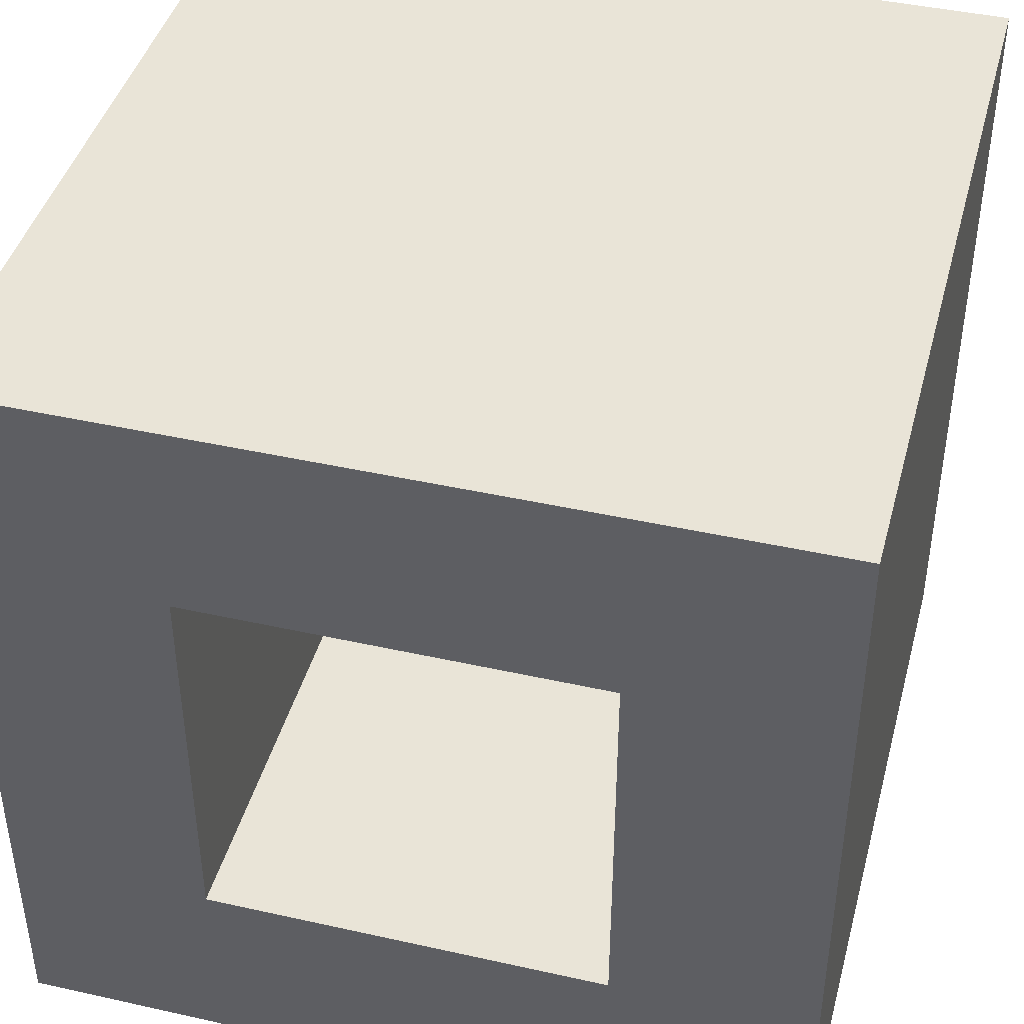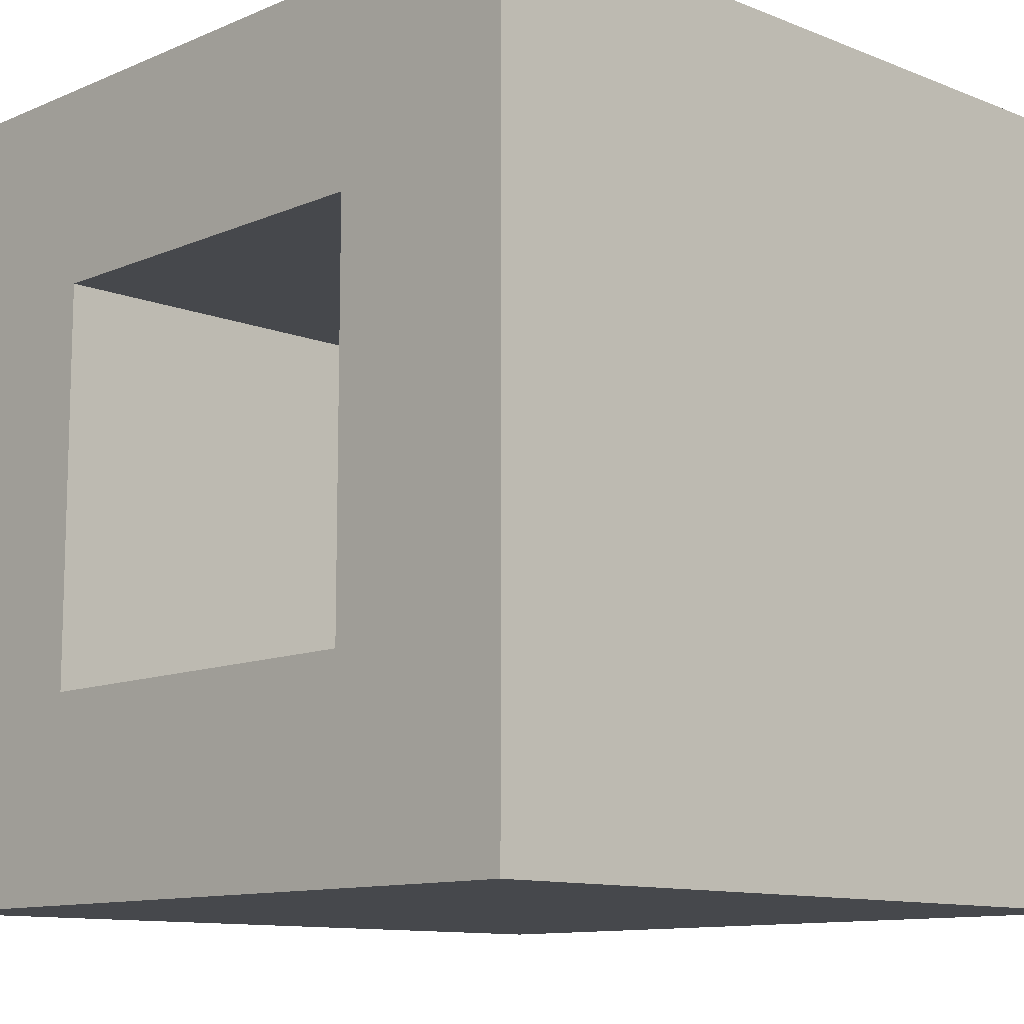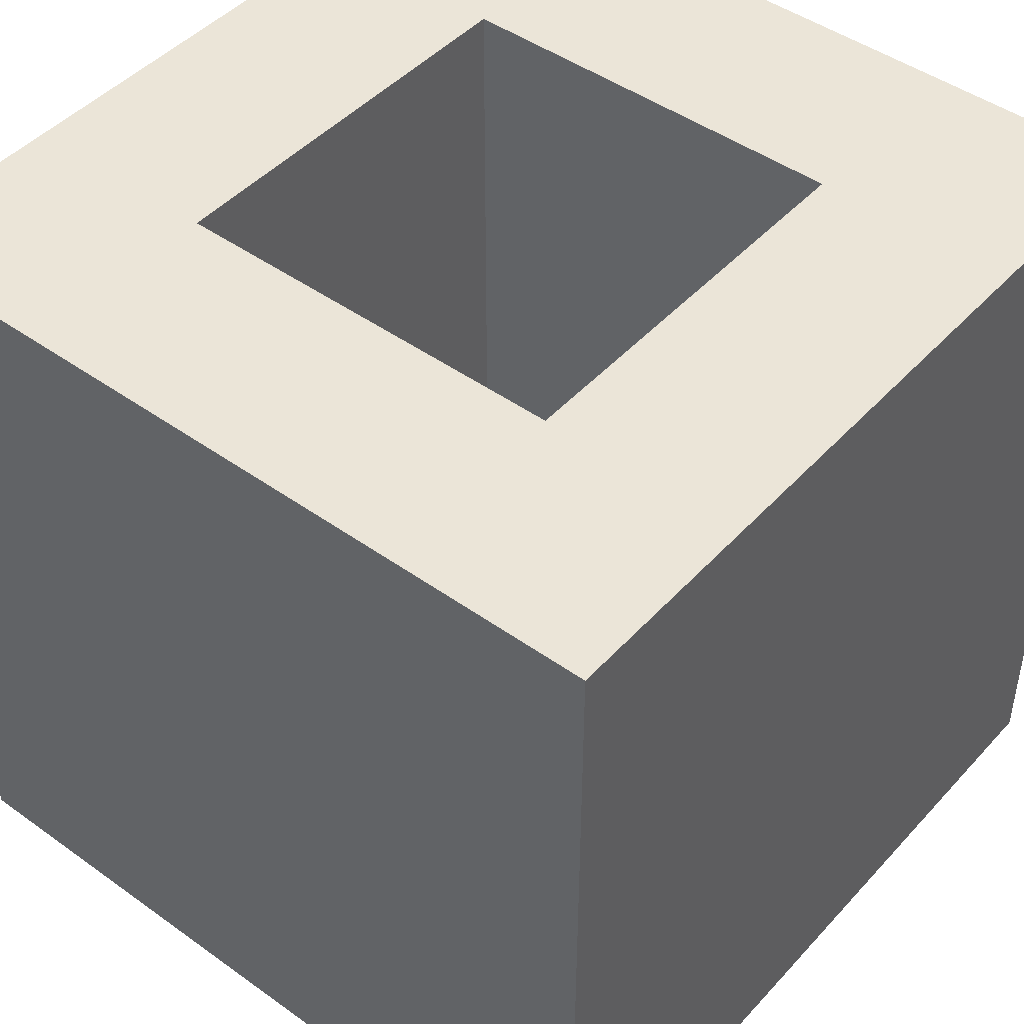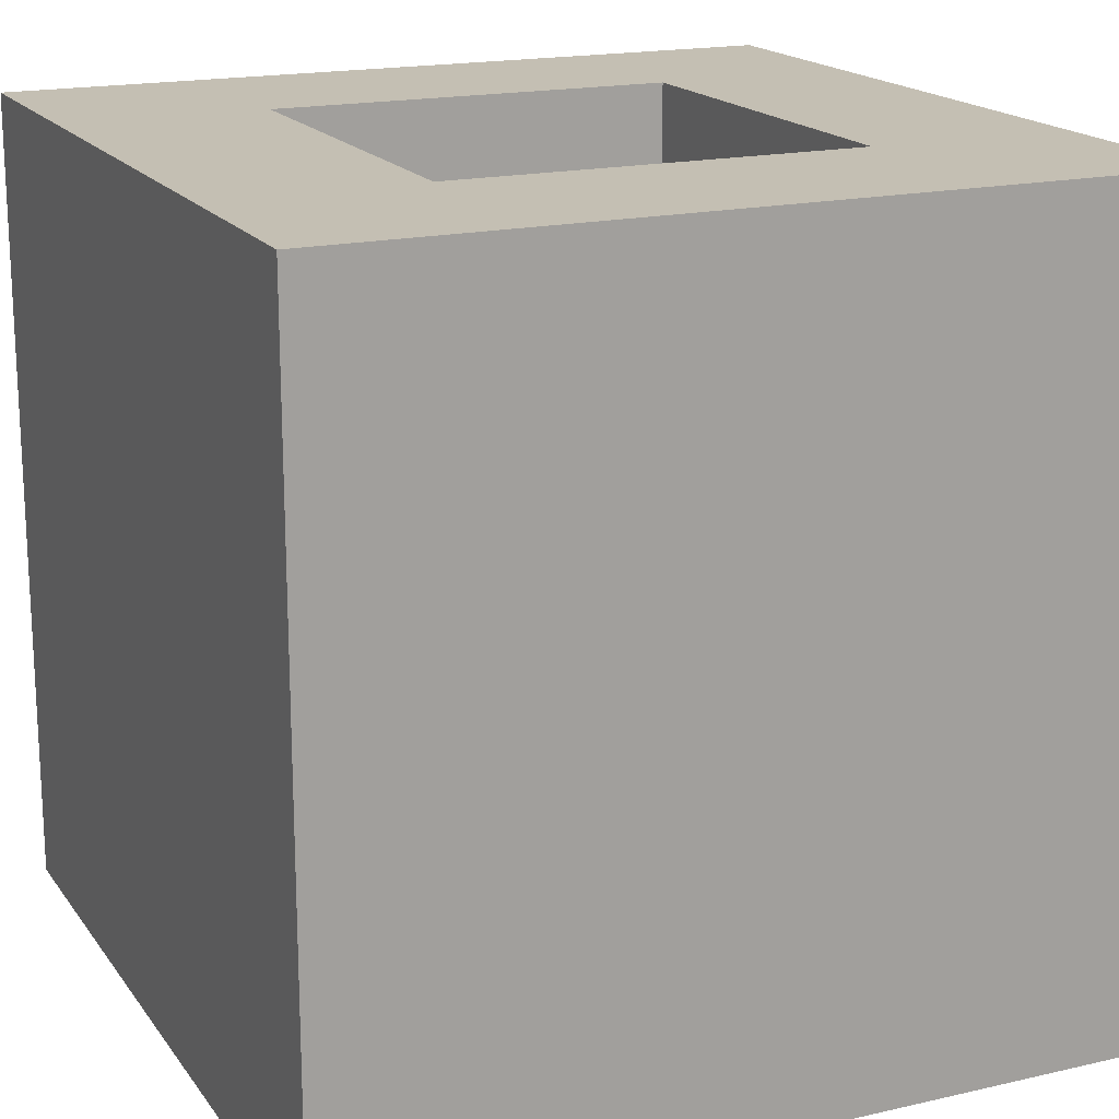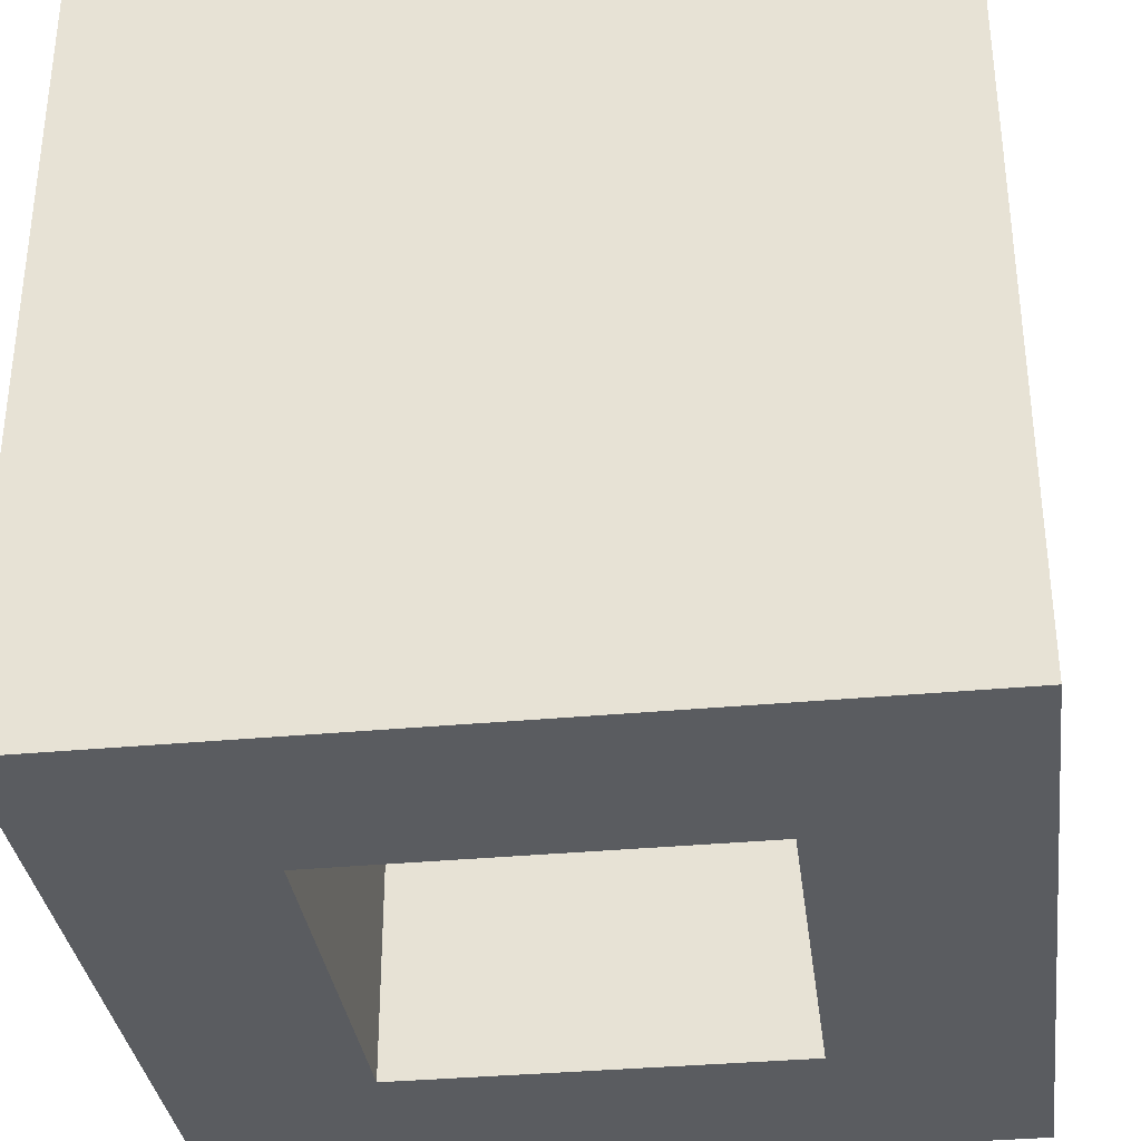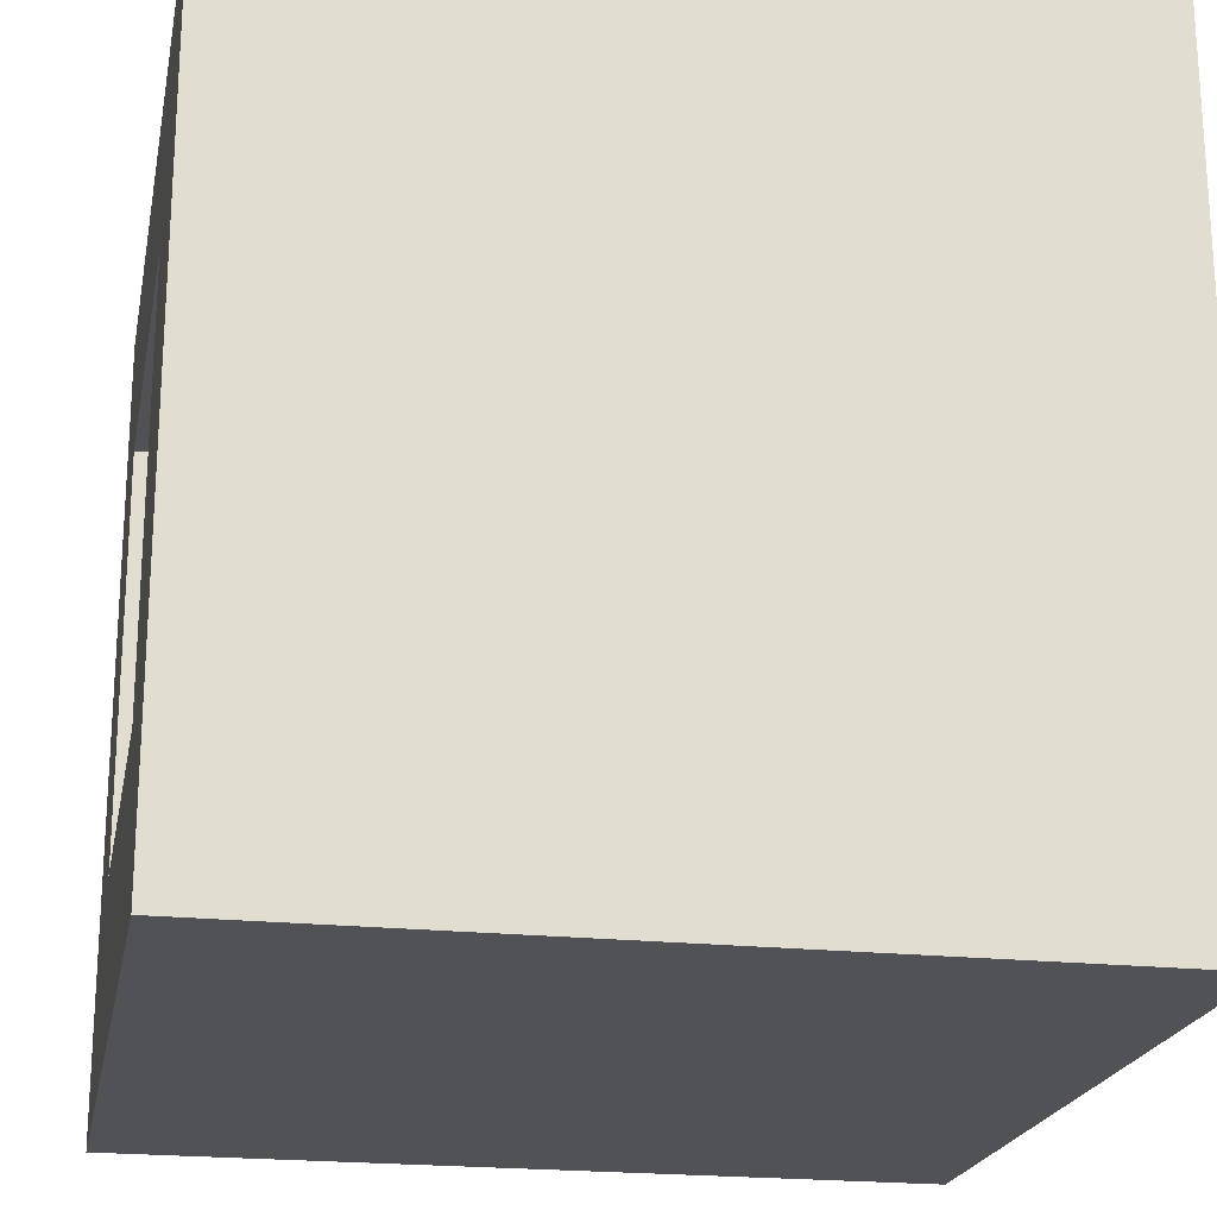
<metadata>
{"format":"obj","ext":"obj","renderer":"f3d","projection":"perspective","resolution":1024,"background":"white","views":[{"elev":42.9,"azim":14.9,"up":"+Y"},{"elev":-11.2,"azim":-134.1,"up":"+Y"},{"elev":46.0,"azim":129.4,"up":"+Z"},{"elev":17.8,"azim":-24.3,"up":"+Z"},{"elev":-34.1,"azim":7.3,"up":"+Z"},{"elev":-21.2,"azim":79.1,"up":"+Y"}]}
</metadata>
<code>
o Cube (1)
g Cube (1)
v 0 -0.5 0.5
v -0.25 -0.5 0.5
v -0.25 -0.25 0.5
v 0 -0.25 0.5
v -0.5 -0.5 0.5
v -0.5 -0.25 0.5
v -0.5 0 0.5
v -0.25 0 0.5
v -0.5 0.25 0.5
v -0.25 0.25 0.5
v -0.5 0.5 0.5
v -0.25 0.5 0.5
v 0 0.5 0.5
v 0 0.25 0.5
v 0.5 0 0.5
v 0.25 0 0.5
v 0.25 0.25 0.5
v 0.5 0.25 0.5
v 0.25 0.5 0.5
v 0.5 0.5 0.5
v 0.5 -0.5 0.5
v 0.25 -0.5 0.5
v 0.25 -0.25 0.5
v 0.5 -0.25 0.5
v -0.5 0.5 0
v -0.25 0.5 0
v -0.25 0.5 0.25
v -0.5 0.5 0.25
v 0 0.5 0
v 0 0.5 0.25
v -0.5 0.5 -0.5
v -0.25 0.5 -0.5
v -0.25 0.5 -0.25
v -0.5 0.5 -0.25
v 0 0.5 -0.5
v 0 0.5 -0.25
v 0.25 0.5 -0.5
v 0.25 0.5 -0.25
v 0.5 0.5 -0.5
v 0.5 0.5 -0.25
v 0.5 0.5 0
v 0.25 0.5 0
v 0.25 0.5 0.25
v 0.5 0.5 0.25
v 0 0.25 -0.5
v -0.25 0.25 -0.5
v -0.5 0.25 -0.5
v -0.5 0 -0.5
v -0.25 0 -0.5
v 0 -0.5 -0.5
v 0 -0.25 -0.5
v -0.25 -0.25 -0.5
v -0.25 -0.5 -0.5
v -0.5 -0.25 -0.5
v -0.5 -0.5 -0.5
v 0.5 -0.5 -0.5
v 0.5 -0.25 -0.5
v 0.25 -0.25 -0.5
v 0.25 -0.5 -0.5
v 0.5 0 -0.5
v 0.25 0 -0.5
v 0.5 0.25 -0.5
v 0.25 0.25 -0.5
v -0.5 -0.5 -0.25
v -0.25 -0.5 -0.25
v -0.5 -0.5 0
v -0.25 -0.5 0
v 0 -0.5 0
v 0 -0.5 -0.25
v -0.5 -0.5 0.25
v -0.25 -0.5 0.25
v 0 -0.5 0.25
v 0.25 -0.5 0.25
v 0.25 -0.5 0
v 0.5 -0.5 0.25
v 0.5 -0.5 0
v 0.25 -0.5 -0.25
v 0.5 -0.5 -0.25
v 0.5 -0.25 0.25
v 0.5 0 0.25
v 0.5 0 0
v 0.5 -0.25 0
v 0.5 0.25 0.25
v 0.5 0.25 0
v 0.5 0.25 -0.25
v 0.5 0 -0.25
v 0.5 -0.25 -0.25
v -0.5 -0.25 -0.25
v -0.5 -0.25 0
v -0.5 0 -0.25
v -0.5 0 0
v -0.5 0.25 -0.25
v -0.5 0.25 0
v -0.5 0 0.25
v -0.5 0.25 0.25
v -0.5 -0.25 0.25
v 0.25 -0.25 -0.02029
v 0 -0.25 -0.02029
v -0.25 0 -0.02029
v -0.25 0.25 -0.02029
v 0.25 0.25 -0.02029
v 0.25 0 -0.02029
v 0 0.25 -0.02029
v -0.25 -0.25 -0.02029
v 0.25 0 0.01807
v 0.25 0.25 0.01807
v 0 0.25 0.01807
v -0.25 0.25 0.01807
v -0.25 0 0.01807
v -0.25 -0.25 0.01807
v 0 -0.25 0.01807
v 0.25 -0.25 0.01807
f 4 3 2 1
f 3 6 5 2
f 8 7 6 3
f 10 9 7 8
f 12 11 9 10
f 13 12 10 14
f 18 17 16 15
f 19 13 14 17
f 20 19 17 18
f 24 23 22 21
f 23 4 1 22
f 15 16 23 24
f 28 27 26 25
f 27 30 29 26
f 12 13 30 27
f 11 12 27 28
f 34 33 32 31
f 33 36 35 32
f 26 29 36 33
f 25 26 33 34
f 36 38 37 35
f 38 40 39 37
f 42 41 40 38
f 29 42 38 36
f 30 43 42 29
f 43 44 41 42
f 19 20 44 43
f 13 19 43 30
f 46 32 35 45
f 47 31 32 46
f 48 47 46 49
f 53 52 51 50
f 54 48 49 52
f 55 54 52 53
f 59 58 57 56
f 58 61 60 57
f 50 51 58 59
f 61 63 62 60
f 63 37 39 62
f 45 35 37 63
f 53 65 64 55
f 65 67 66 64
f 69 68 67 65
f 50 69 65 53
f 67 71 70 66
f 71 2 5 70
f 72 1 2 71
f 68 72 71 67
f 74 73 72 68
f 73 22 1 72
f 75 21 22 73
f 76 75 73 74
f 59 77 69 50
f 77 74 68 69
f 78 76 74 77
f 56 78 77 59
f 75 79 24 21
f 79 80 15 24
f 82 81 80 79
f 76 82 79 75
f 80 83 18 15
f 83 44 20 18
f 84 41 44 83
f 81 84 83 80
f 86 85 84 81
f 85 40 41 84
f 62 39 40 85
f 60 62 85 86
f 78 87 82 76
f 87 86 81 82
f 57 60 86 87
f 56 57 87 78
f 89 88 64 66
f 88 54 55 64
f 90 48 54 88
f 91 90 88 89
f 93 92 90 91
f 92 47 48 90
f 34 31 47 92
f 25 34 92 93
f 9 95 94 7
f 95 93 91 94
f 28 25 93 95
f 11 28 95 9
f 6 96 70 5
f 96 89 66 70
f 94 91 89 96
f 7 94 96 6
f 97 98 4 23
f 99 100 10 8
f 101 102 16 17
f 100 103 14 10
f 98 104 3 4
f 104 99 8 3
f 102 97 23 16
f 103 101 17 14
f 105 106 63 61
f 106 107 45 63
f 107 108 46 45
f 108 109 49 46
f 109 110 52 49
f 111 112 58 51
f 110 111 51 52
f 112 105 61 58

</code>
